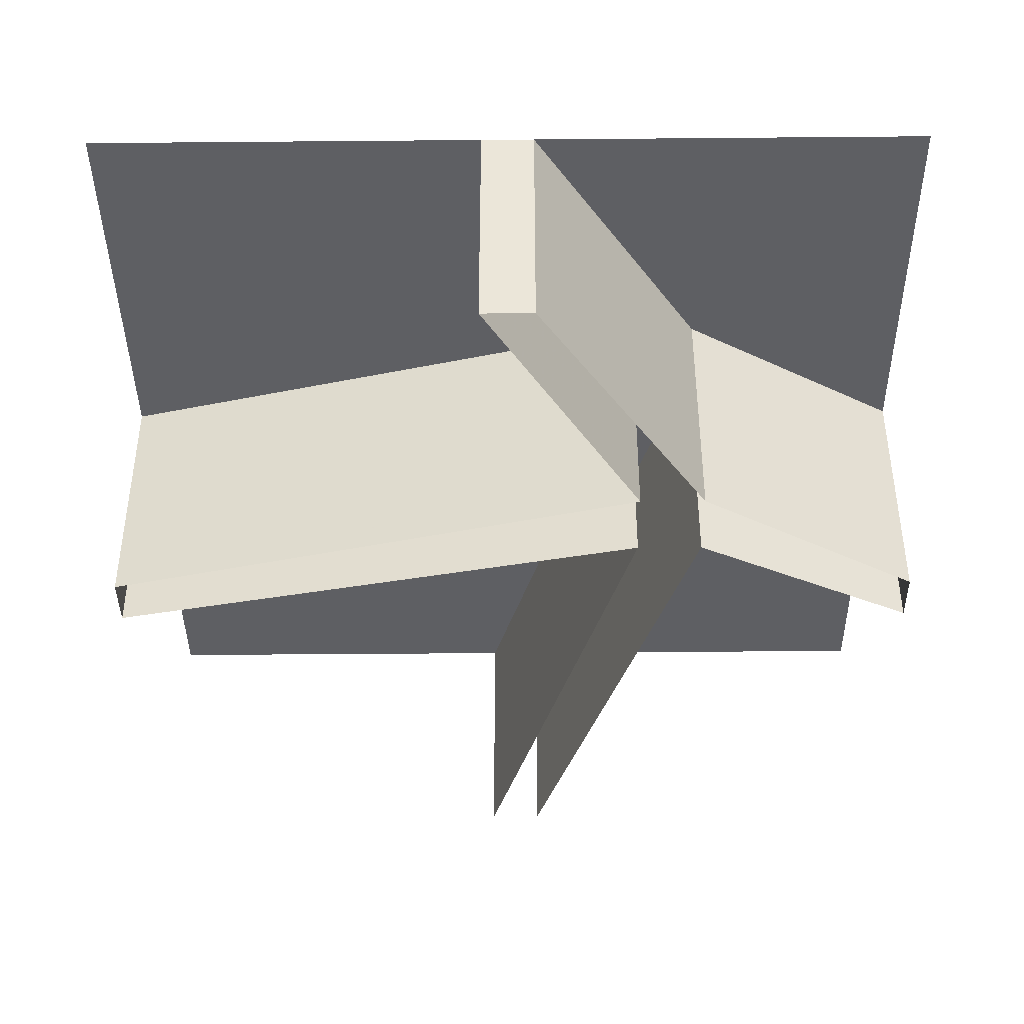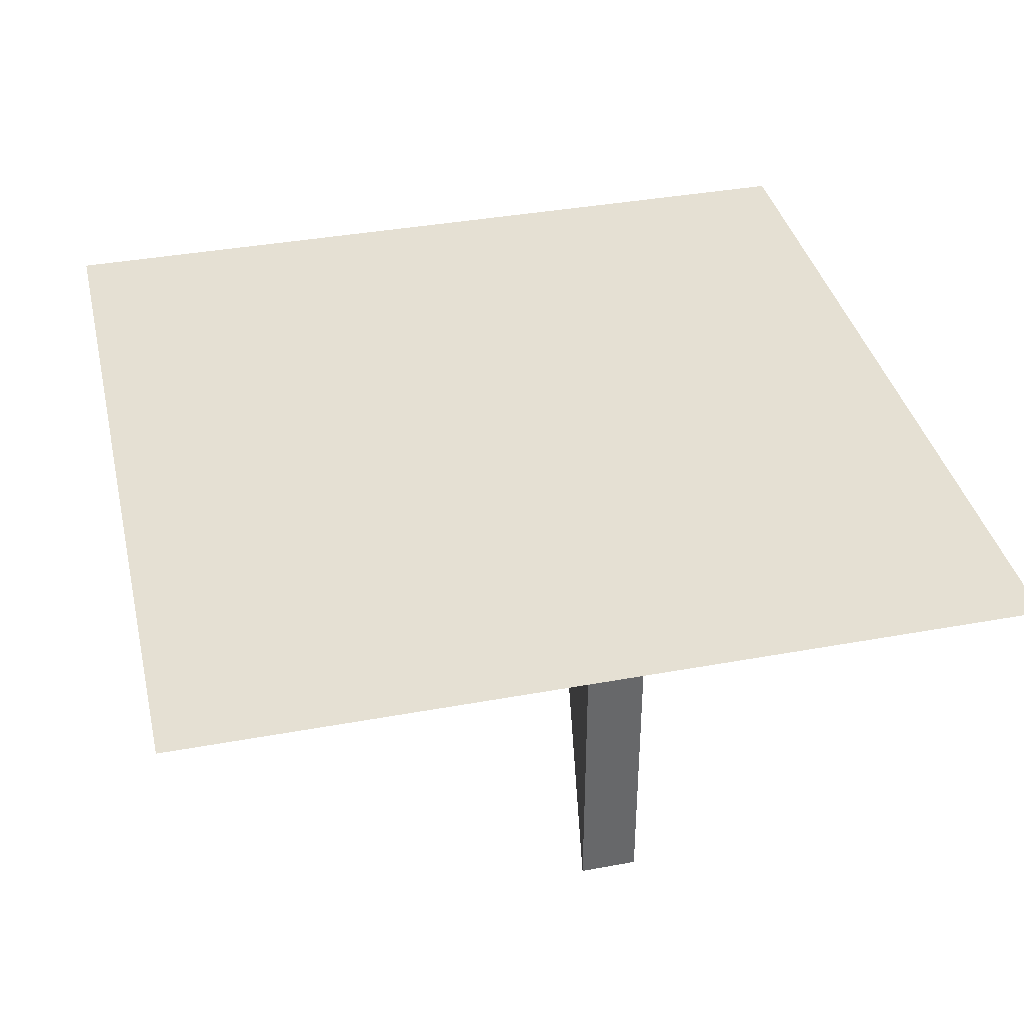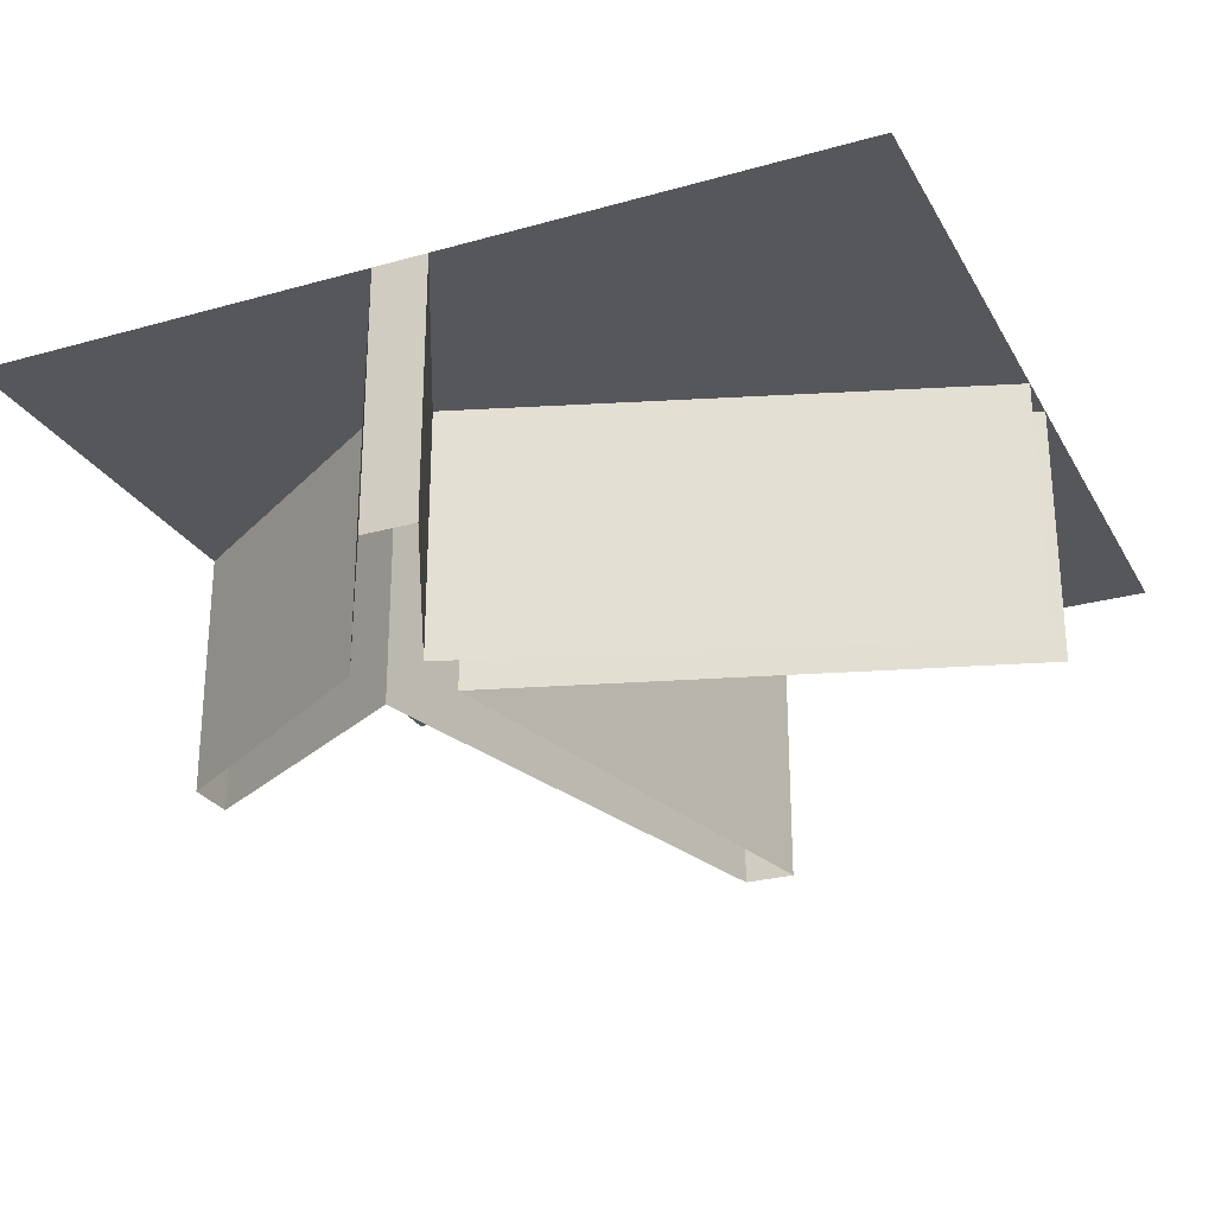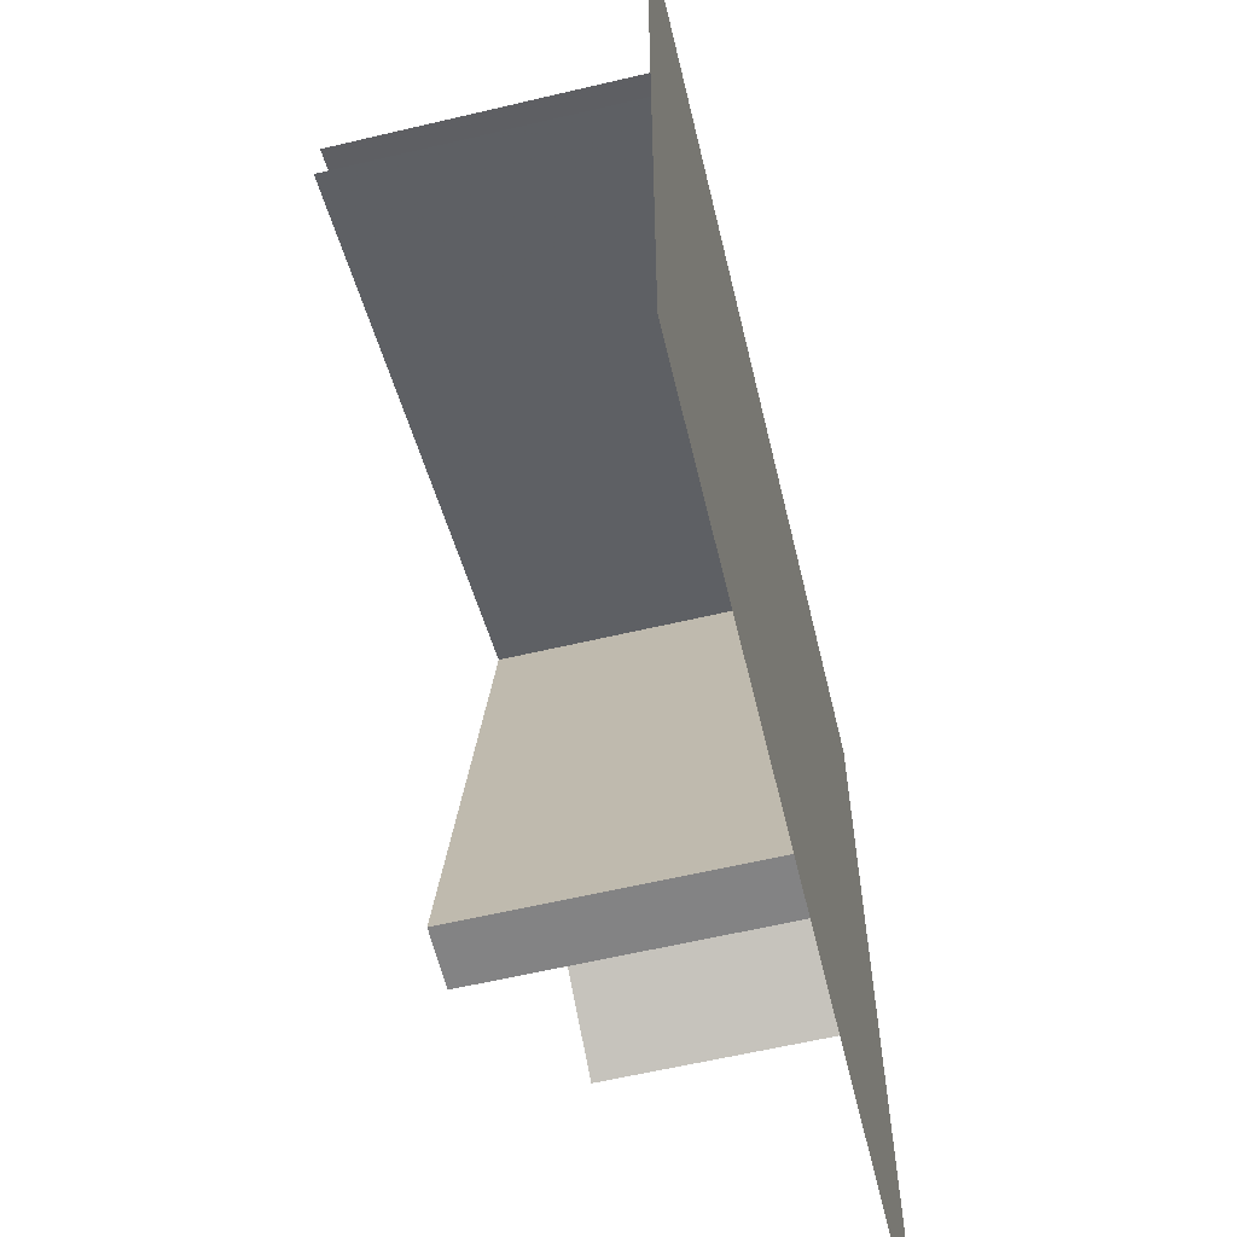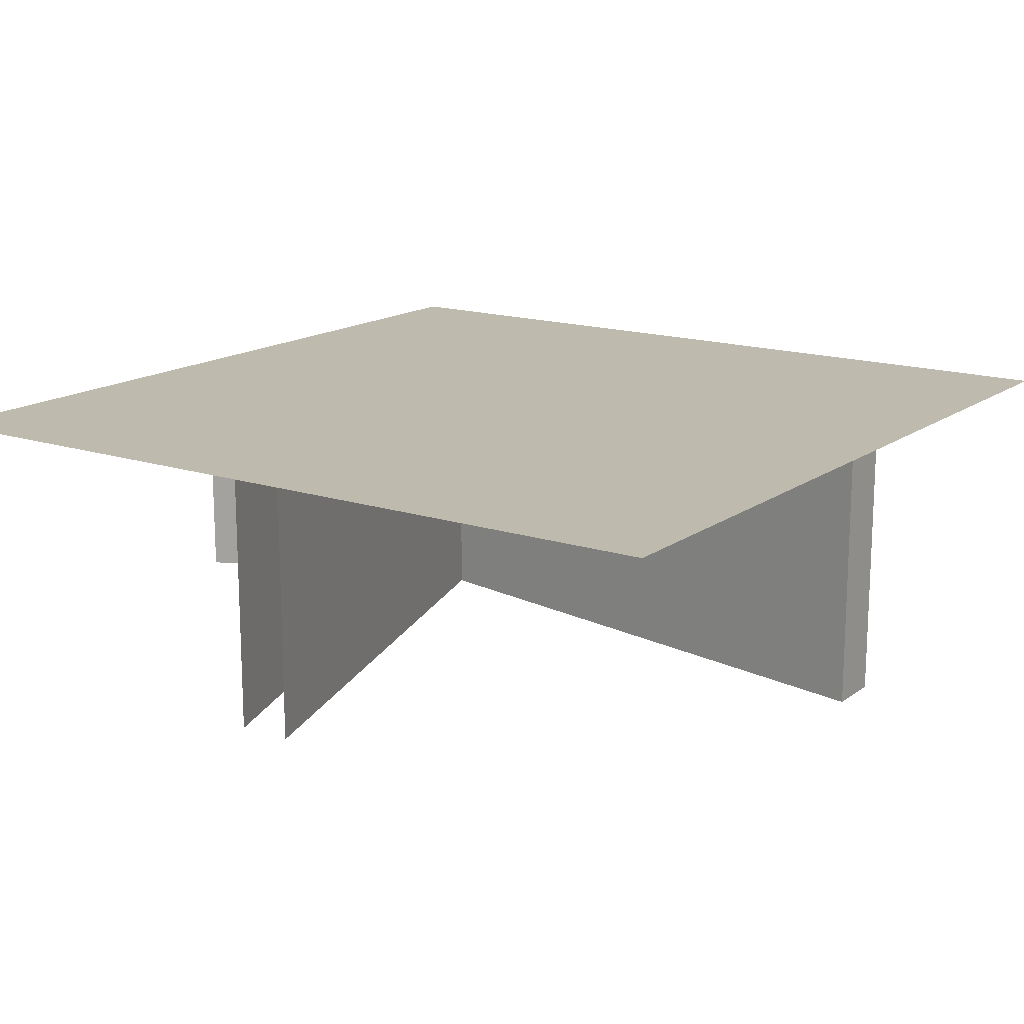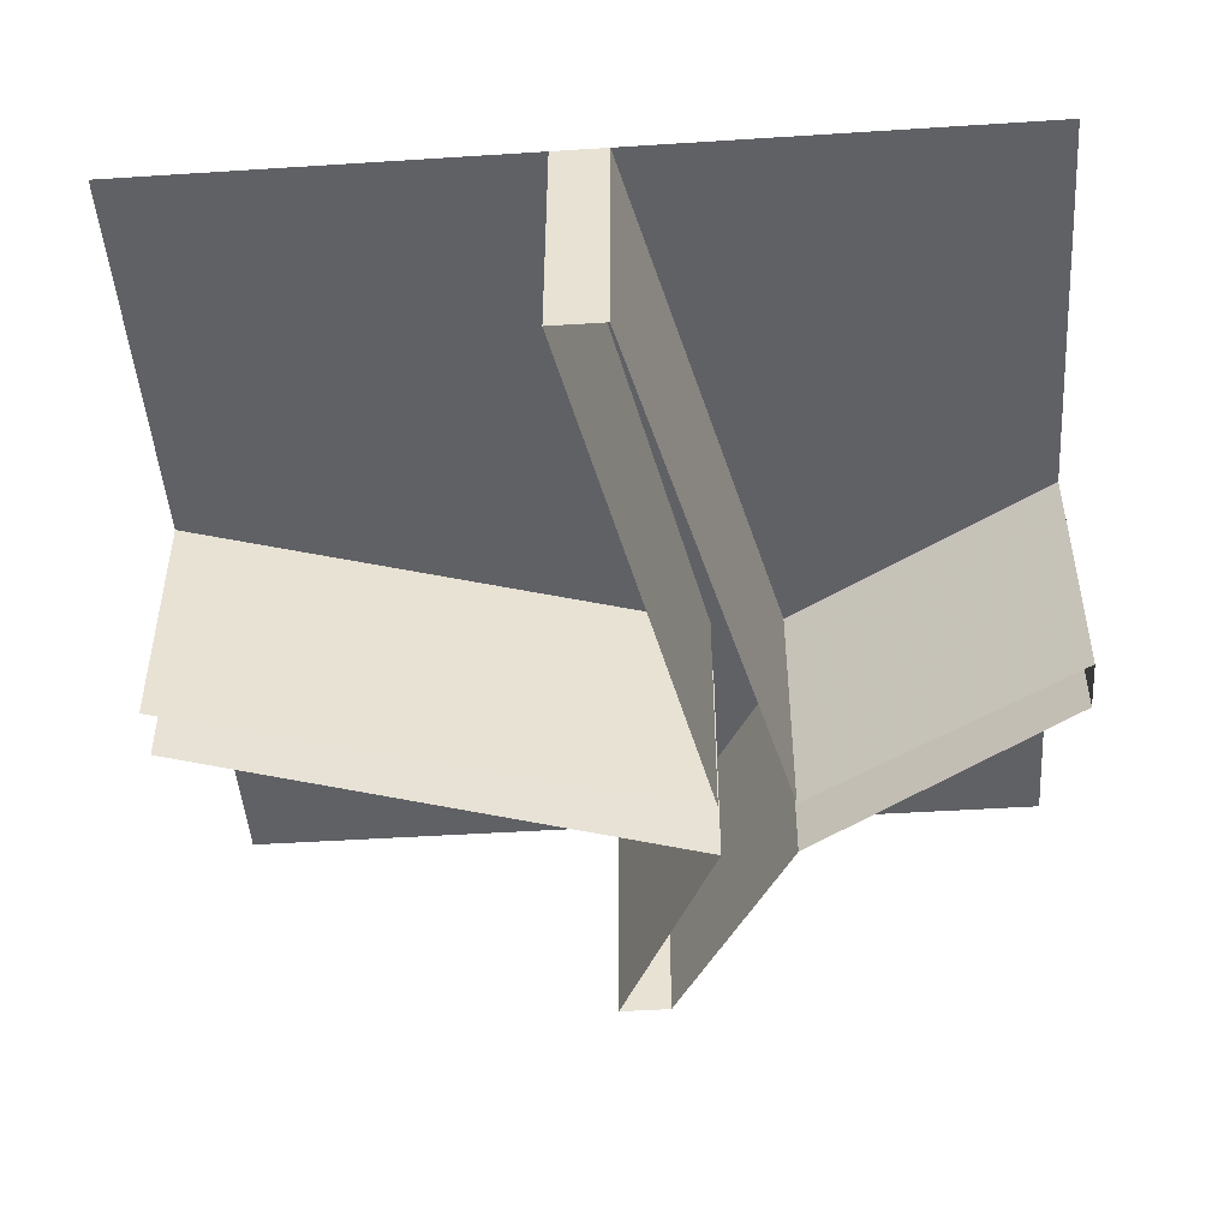
<metadata>
{"format":"obj","ext":"obj","renderer":"f3d","projection":"perspective","resolution":1024,"background":"white","views":[{"elev":-41.1,"azim":-89.4,"up":"+Y"},{"elev":38.1,"azim":166.9,"up":"+Y"},{"elev":-26.6,"azim":23.8,"up":"+Y"},{"elev":-61.2,"azim":103.5,"up":"+Z"},{"elev":15.7,"azim":124.6,"up":"+Y"},{"elev":-47.5,"azim":-175.9,"up":"+Y"}]}
</metadata>
<code>
v -0.5 0 0.03125
v -0.1875 0 0.2344
v -0.03125 0 0.5
v -0.5 0 0.5
v -0.1875 0 0.1562
v -0.5 0 -0.03125
v -0.5 0 -0.5
v -0.03125 0 -0.5
v -0.1016 0 0.1562
v -0.1016 0 0.2344
v 0.03125 0 0.5
v -0.03125 -0.0625 0.5
v -0.1875 -0.0625 0.2344
v -0.5 -0.0625 0.03125
v -0.5 -0.0625 -0.03125
v -0.1875 -0.0625 0.1562
v 0.03125 -0.0625 0.5
v 0.03125 -0.1719 0.5
v -0.03125 -0.1719 0.5
v -0.1875 -0.1719 0.2344
v 0.5 0 0.5
v 0.5 0 0.03125
v 0.5 0 -0.03125
v 0.03125 0 -0.5
v 0.5 0 -0.5
v -0.03125 -0.0625 -0.5
v 0.03125 -0.0625 -0.5
v -0.1016 -0.0625 0.1562
v -0.1875 -0.1719 0.1562
v -0.03125 -0.1719 -0.5
v 0.03125 -0.1719 -0.5
v -0.5 -0.1719 -0.03125
v -0.5 -0.1719 0.03125
v -0.5 -0.2969 0.03125
v -0.5 -0.2969 -0.03125
v -0.1875 -0.2969 0.1562
v -0.1875 -0.2969 0.2344
v -0.1016 -0.0625 0.2344
v -0.1016 -0.1719 0.2344
v 0.5 -0.0625 0.03125
v 0.5 -0.1719 0.03125
v 0.5 -0.0625 -0.03125
v -0.1016 -0.1719 0.1562
v 0.5 -0.1719 -0.03125
v 0.03125 -0.2969 -0.5
v -0.1016 -0.2969 0.1562
v 0.5 -0.2969 -0.03125
v -0.03125 -0.2969 0.5
v 0.03125 -0.2969 0.5
v -0.1016 -0.2969 0.2344
v 0.5 -0.2969 0.03125
v -0.03125 -0.2969 -0.5
f 1 2 3
f 1 3 4
f 5 6 7
f 5 7 8
f 11 10 21
f 21 10 22
f 23 9 24
f 23 24 25
f 5 2 6
f 5 8 9
f 5 9 10
f 5 10 2
f 2 10 11
f 2 11 3
f 2 3 12
f 2 12 13
f 2 13 1
f 2 1 6
f 6 1 14
f 6 14 15
f 6 15 5
f 6 5 16
f 6 16 15
f 6 15 1
f 1 15 14
f 1 14 2
f 2 14 13
f 2 13 3
f 3 13 12
f 3 12 11
f 3 11 17
f 3 17 12
f 12 17 18
f 12 18 19
f 12 19 13
f 12 13 20
f 12 20 19
f 12 19 17
f 12 17 11
f 11 17 10
f 22 10 9
f 22 9 23
f 24 9 8
f 24 8 26
f 24 26 27
f 24 27 9
f 24 9 28
f 24 28 27
f 24 27 8
f 8 27 26
f 8 26 5
f 8 5 16
f 8 16 26
f 26 16 29
f 26 29 30
f 26 30 27
f 26 27 31
f 26 31 30
f 26 30 16
f 26 16 5
f 5 15 16
f 16 15 32
f 16 32 29
f 16 29 15
f 15 29 32
f 15 32 14
f 15 14 33
f 15 33 32
f 32 33 34
f 32 34 35
f 32 35 29
f 32 29 36
f 32 36 35
f 32 35 33
f 32 33 14
f 14 33 13
f 14 13 20
f 14 20 33
f 33 20 37
f 33 37 34
f 33 34 20
f 33 20 13
f 11 10 38
f 11 38 17
f 17 38 39
f 17 39 18
f 17 18 38
f 17 38 10
f 10 38 22
f 10 22 40
f 10 40 38
f 38 40 41
f 38 41 39
f 38 39 40
f 38 40 22
f 1 13 14
f 9 27 28
f 9 28 23
f 9 23 42
f 9 42 28
f 28 42 23
f 42 28 43
f 42 43 44
f 42 44 28
f 28 44 43
f 28 43 27
f 28 27 31
f 28 31 43
f 43 31 45
f 43 45 46
f 43 46 44
f 43 44 47
f 43 47 46
f 43 46 31
f 43 31 27
f 13 19 20
f 20 19 48
f 20 48 37
f 20 37 19
f 19 37 48
f 19 48 18
f 19 18 49
f 19 49 48
f 48 49 18
f 18 49 39
f 18 39 50
f 18 50 49
f 49 50 39
f 39 50 41
f 39 41 51
f 39 51 50
f 50 51 41
f 27 30 31
f 31 30 52
f 31 52 45
f 31 45 30
f 30 45 52
f 30 52 29
f 30 29 36
f 30 36 52
f 52 36 29
f 29 35 36
f 44 46 47
f 30 29 16
f 18 39 38
f 39 41 40
f 19 18 17
f 35 34 33
f 34 37 20
f 46 45 31

</code>
